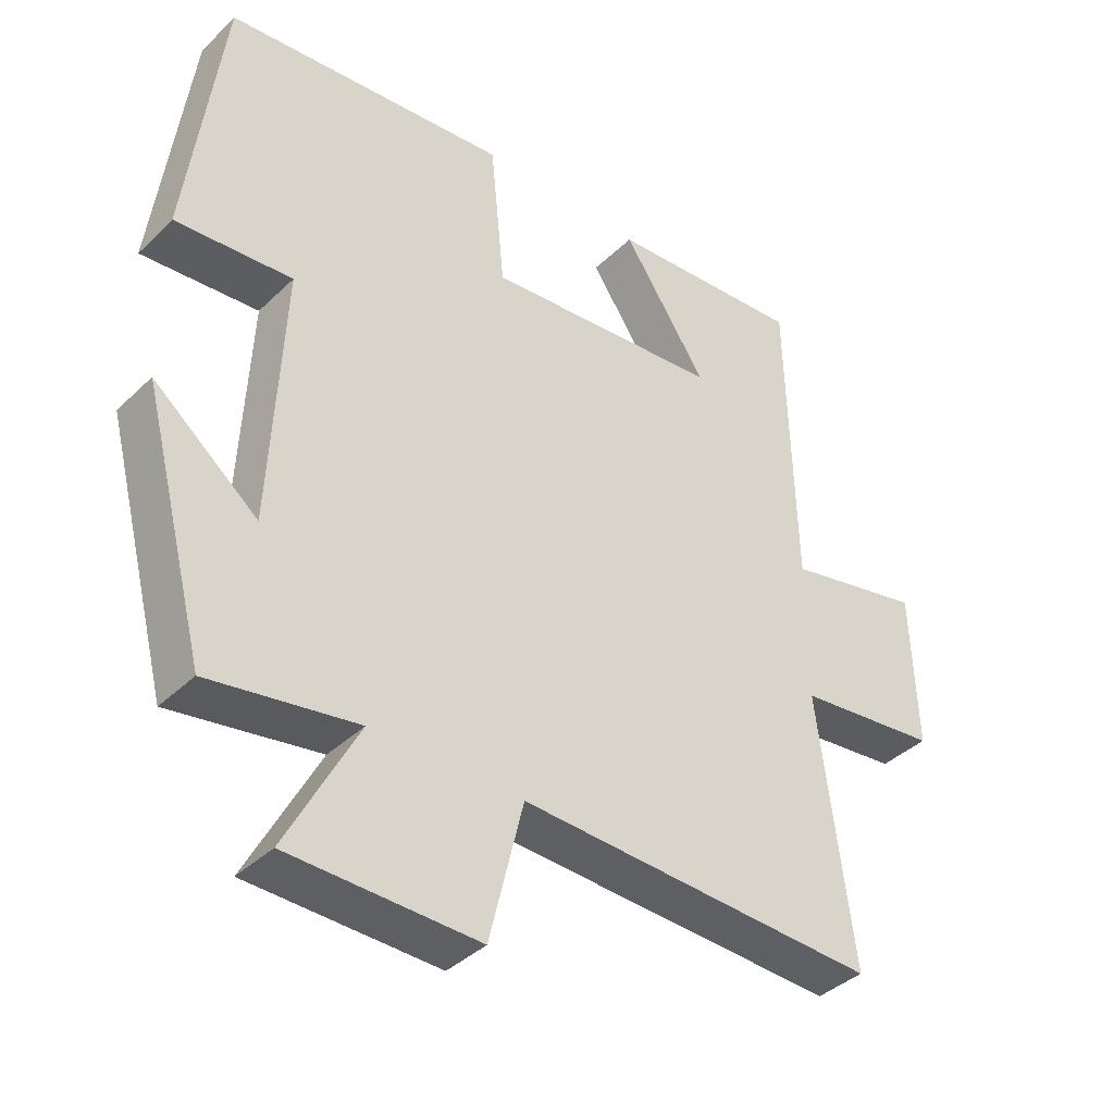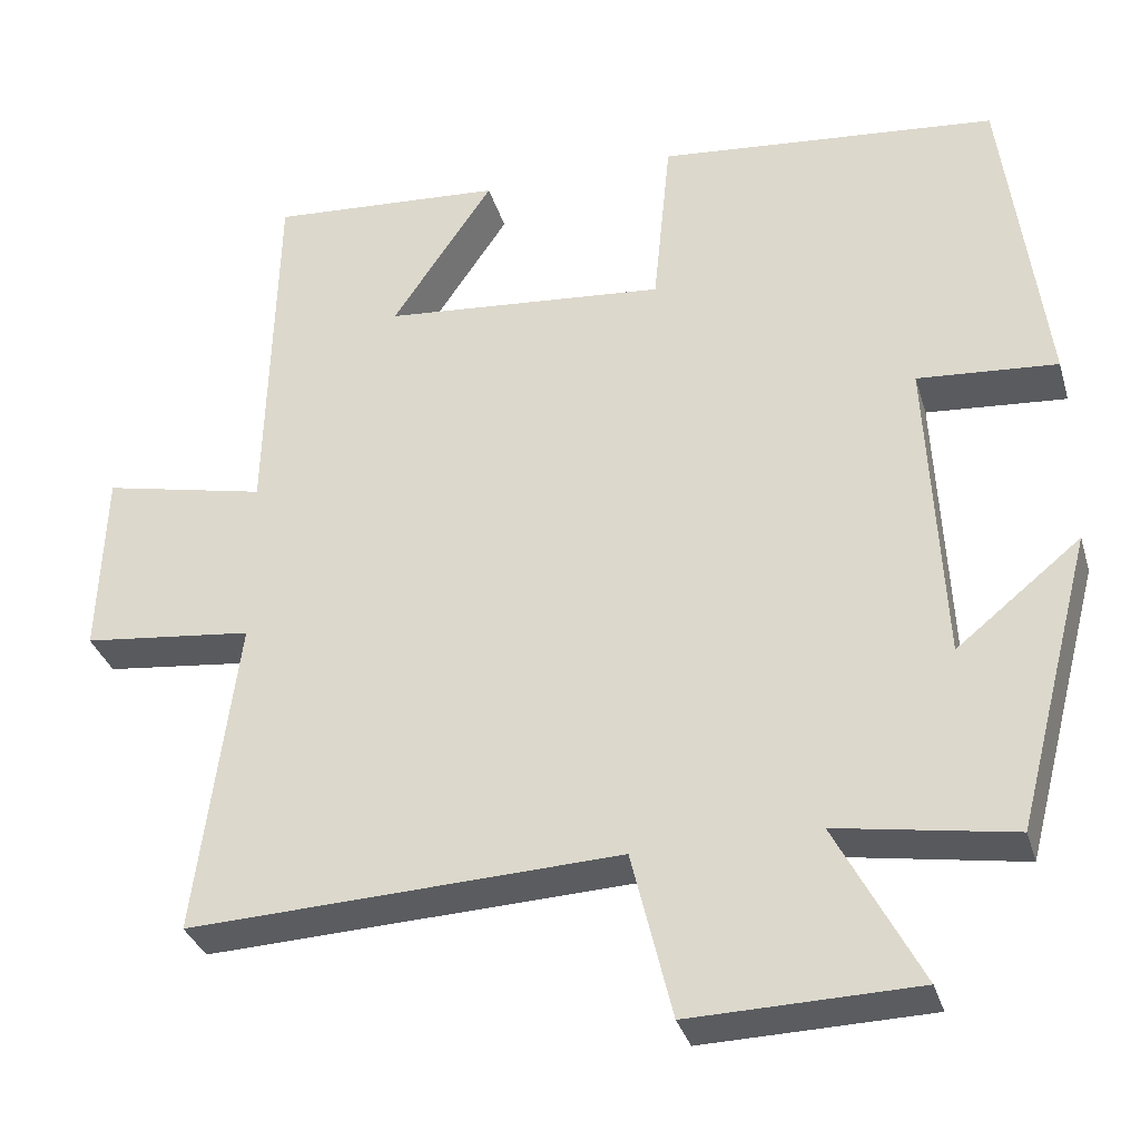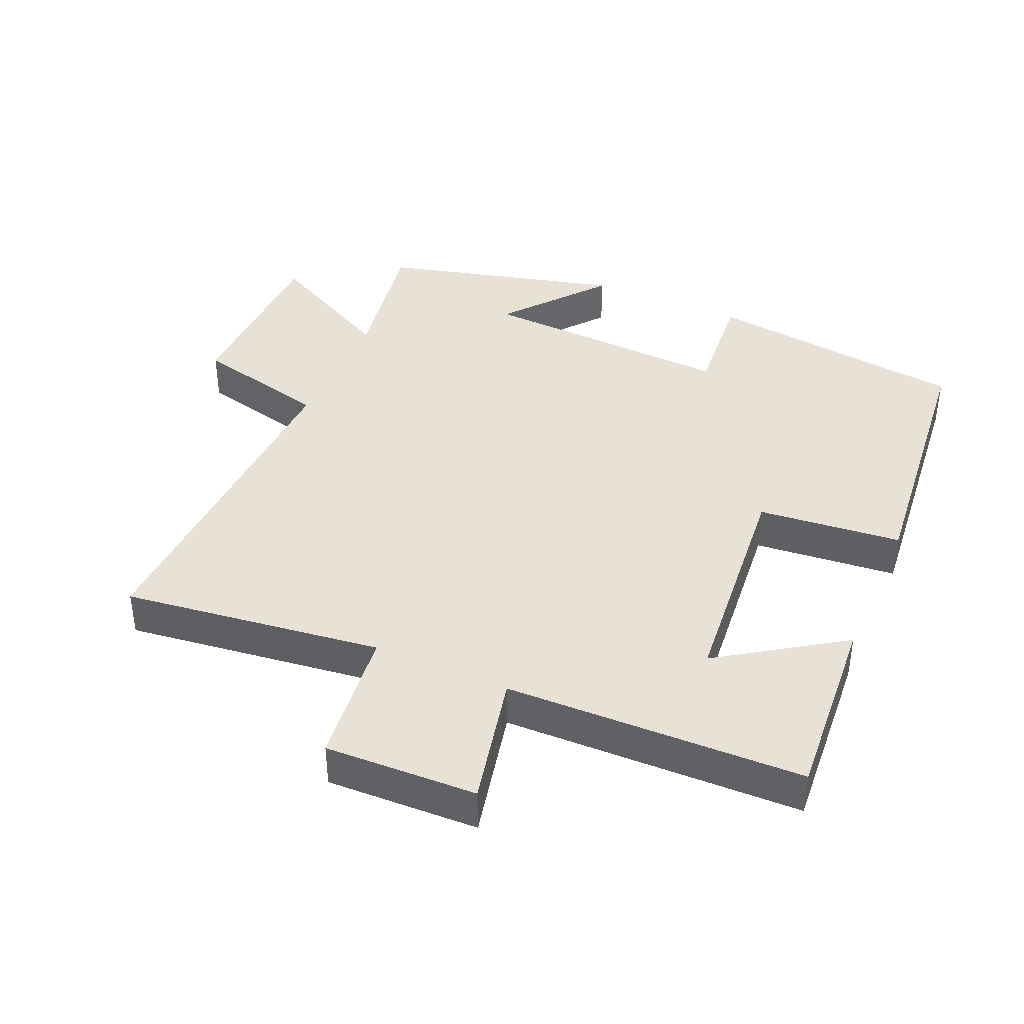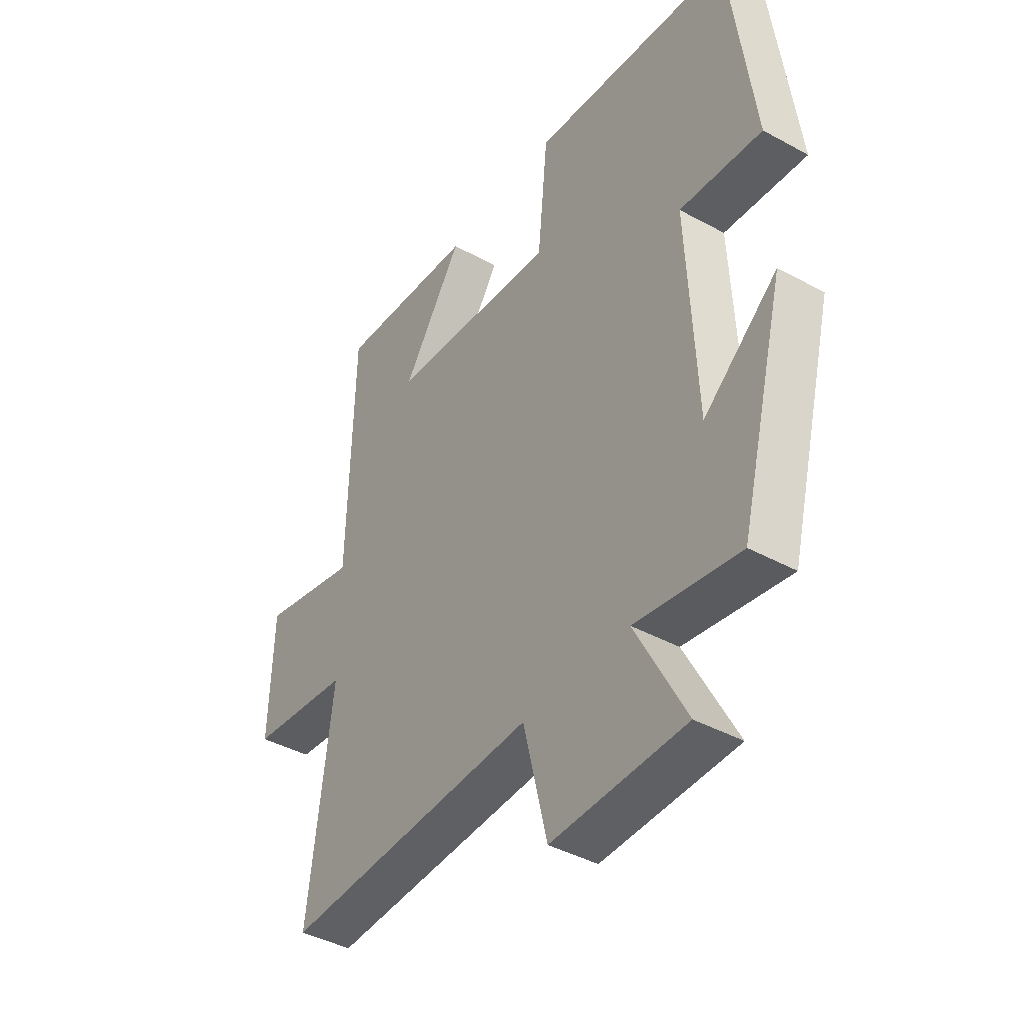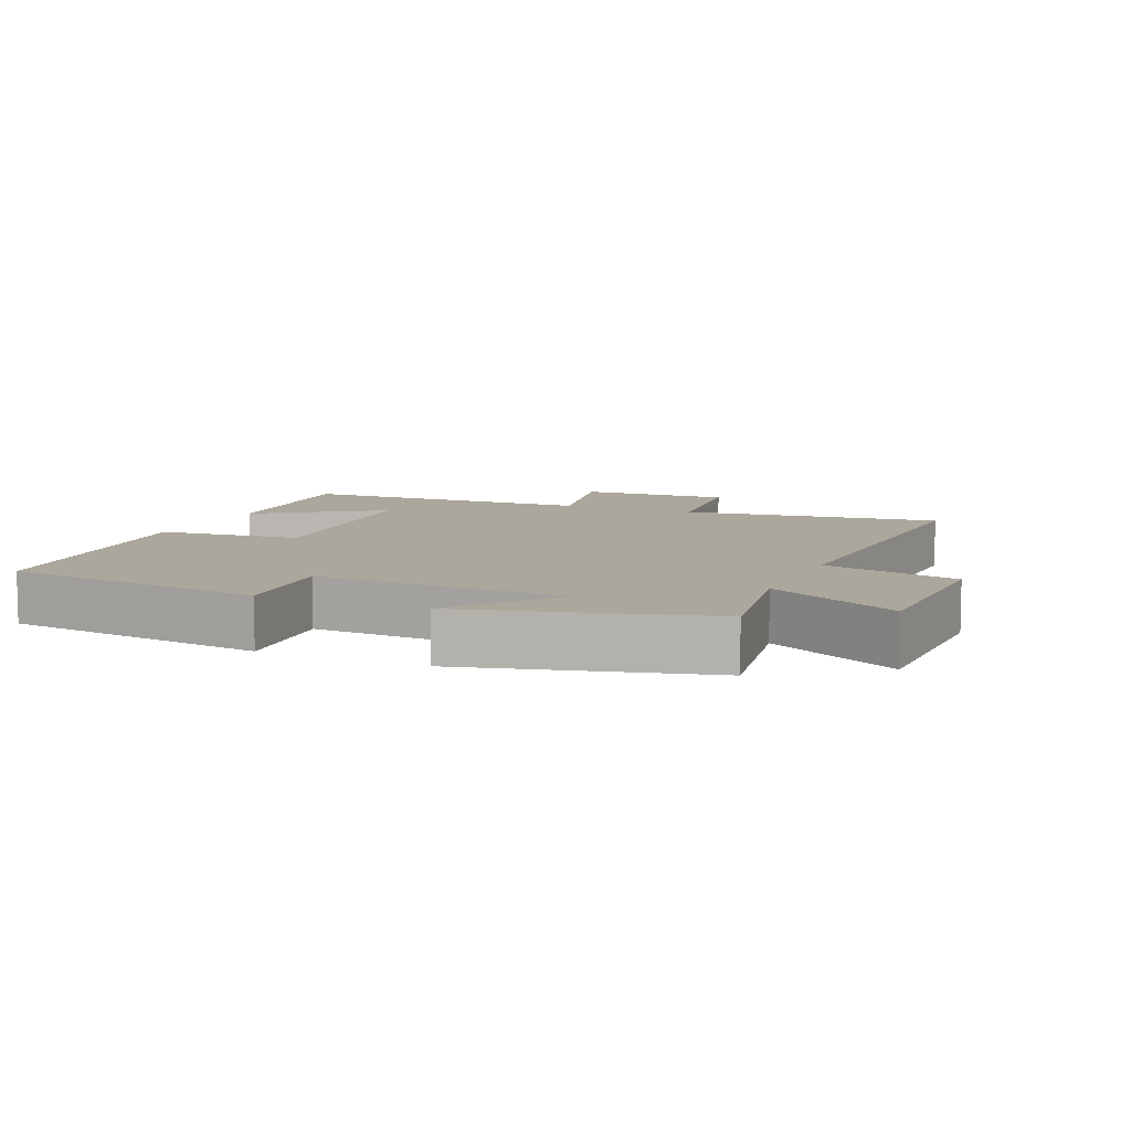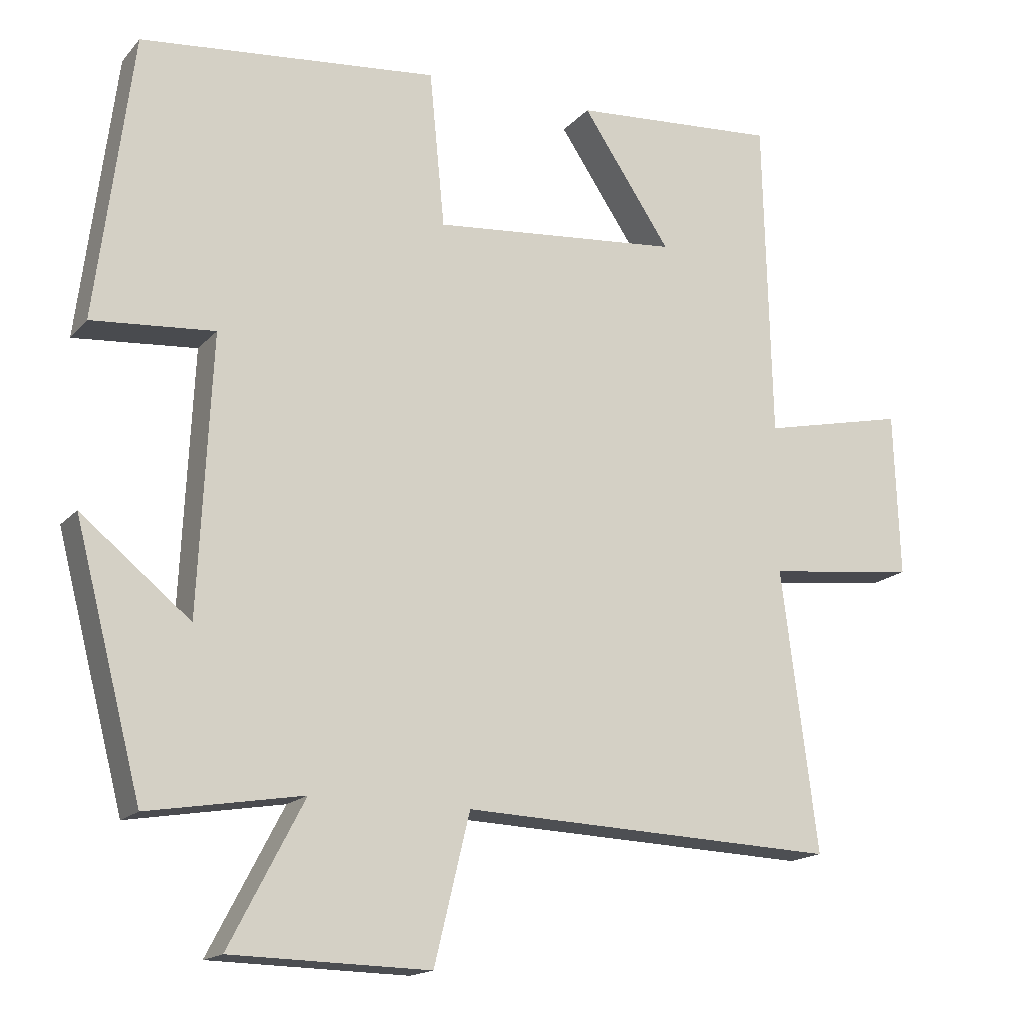
<metadata>
{"format":"obj","ext":"obj","renderer":"f3d","projection":"perspective","resolution":1024,"background":"white","views":[{"elev":-39.1,"azim":139.8,"up":"+Z"},{"elev":-33.4,"azim":15.8,"up":"+Z"},{"elev":40.5,"azim":-66.3,"up":"+Y"},{"elev":-41.5,"azim":56.4,"up":"+Z"},{"elev":8.4,"azim":113.5,"up":"+Y"},{"elev":-16.4,"azim":153.2,"up":"+Z"}]}
</metadata>
<code>
v -0.489 0.07 0.521
v -0.204 0.07 0.5
v -0.327 0.07 0.317
v 0.017 0.07 0.285
v 0.038 0.07 0.5
v 0.45 0.07 0.459
v 0.5 0.07 0.066
v 0.331 0.07 0.08
v 0.349 0.07 -0.3
v 0.5 0.07 -0.178
v 0.407 0.07 -0.536
v 0.193 0.07 -0.5
v 0.296 0.07 -0.697
v 0.022 0.07 -0.703
v -0.027 0.07 -0.5
v -0.55 0.07 -0.521
v -0.5 0.07 -0.133
v -0.707 0.07 -0.109
v -0.699 0.07 0.119
v -0.5 0.07 0.075
v -0.489 0 0.521
v -0.204 0 0.5
v -0.327 0 0.317
v 0.017 0 0.285
v 0.038 0 0.5
v 0.45 0 0.459
v 0.5 0 0.066
v 0.331 0 0.08
v 0.349 0 -0.3
v 0.5 0 -0.178
v 0.407 0 -0.536
v 0.193 0 -0.5
v 0.296 0 -0.697
v 0.022 0 -0.703
v -0.027 0 -0.5
v -0.55 0 -0.521
v -0.5 0 -0.133
v -0.707 0 -0.109
v -0.699 0 0.119
v -0.5 0 0.075
f 17 18 19 20
f 17 20 1
f 15 16 17
f 15 17 1
f 12 13 14 15
f 12 15 1
f 9 10 11 12
f 8 9 12
f 5 6 7 8
f 4 5 8 12
f 3 4 12
f 1 2 3
f 1 3 12
f 40 39 38 37
f 21 40 37
f 37 36 35
f 21 37 35
f 35 34 33 32
f 21 35 32
f 32 31 30 29
f 32 29 28
f 28 27 26 25
f 32 28 25 24
f 32 24 23
f 23 22 21
f 32 23 21
f 1 21 22 2
f 2 22 23 3
f 3 23 24 4
f 4 24 25 5
f 5 25 26 6
f 6 26 27 7
f 7 27 28 8
f 8 28 29 9
f 9 29 30 10
f 10 30 31 11
f 11 31 32 12
f 12 32 33 13
f 13 33 34 14
f 14 34 35 15
f 15 35 36 16
f 16 36 37 17
f 17 37 38 18
f 18 38 39 19
f 19 39 40 20
f 20 40 21 1

</code>
